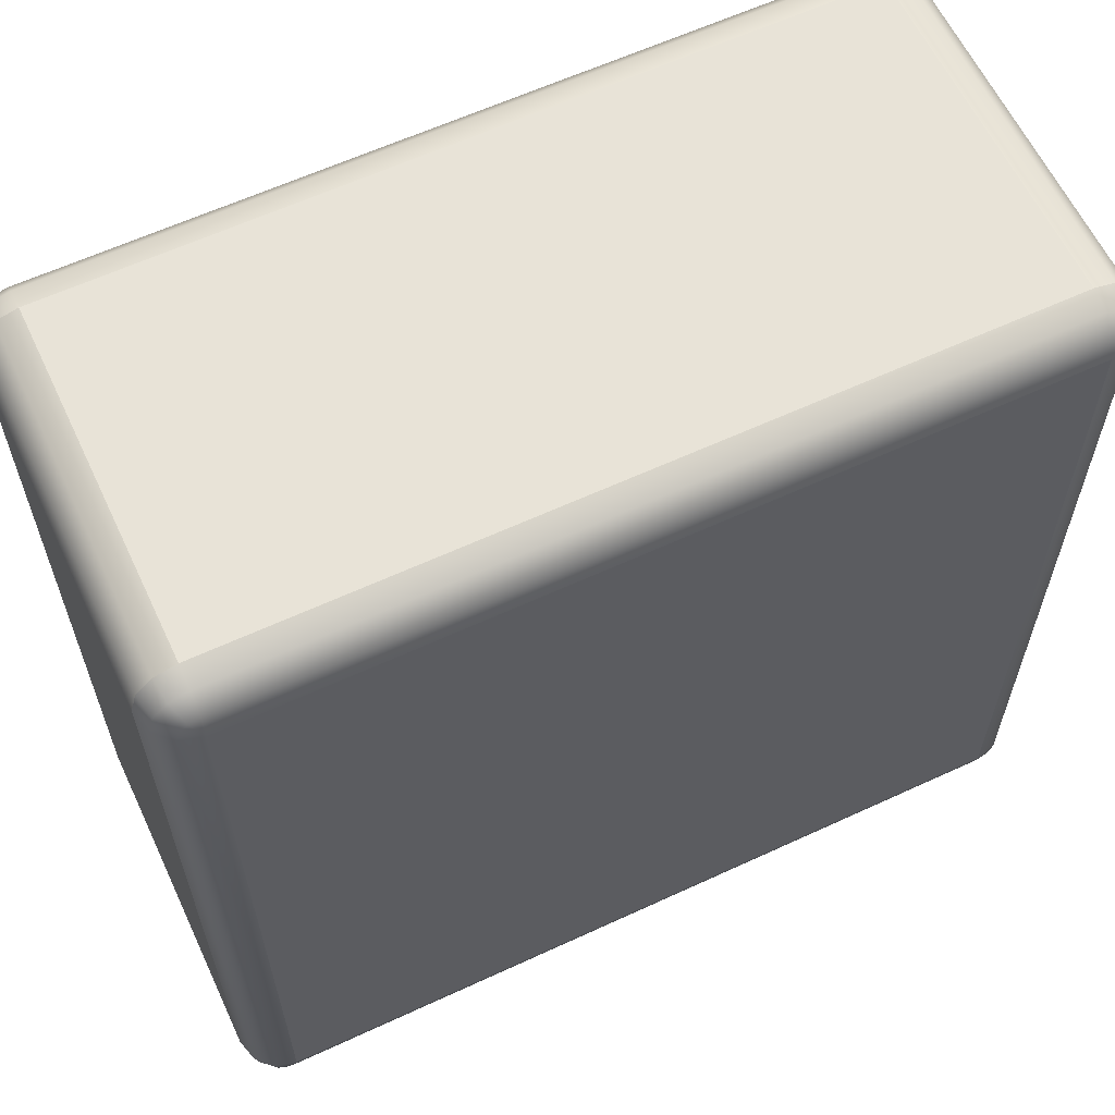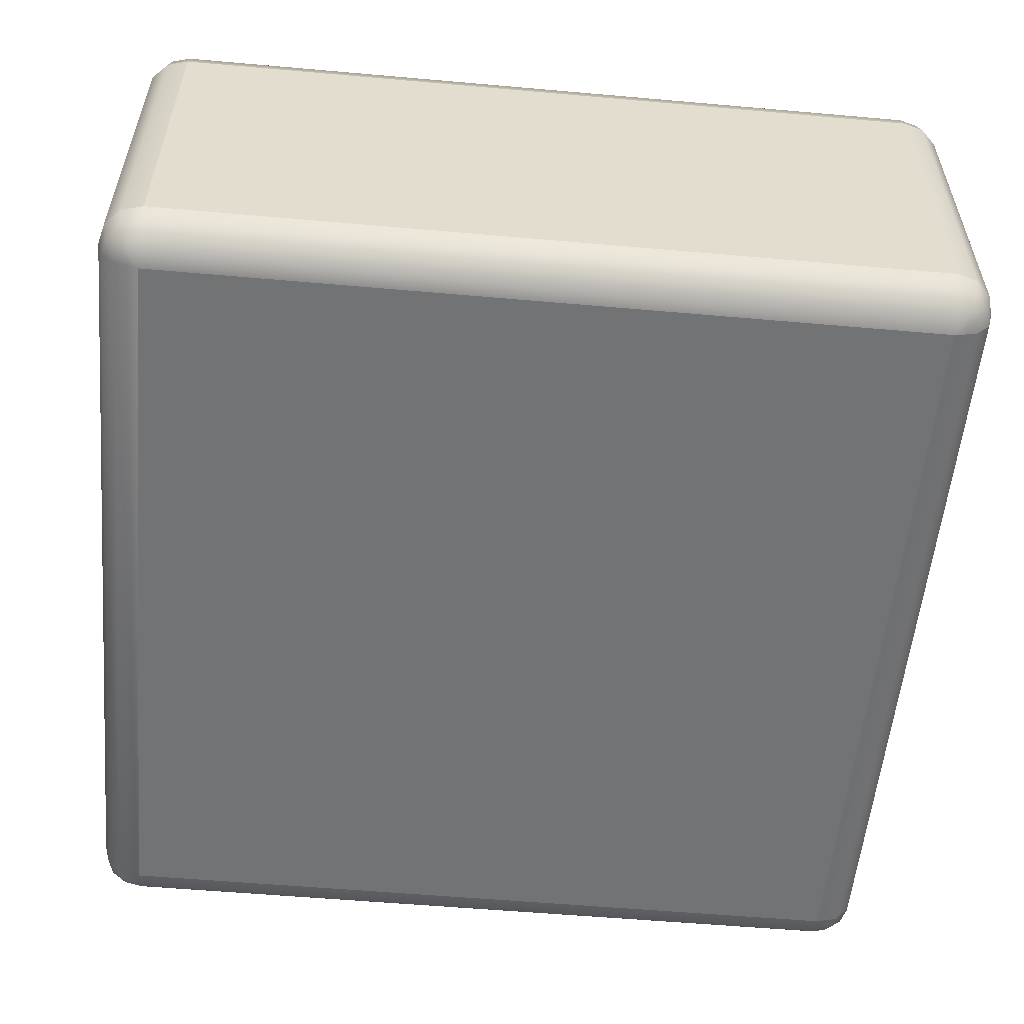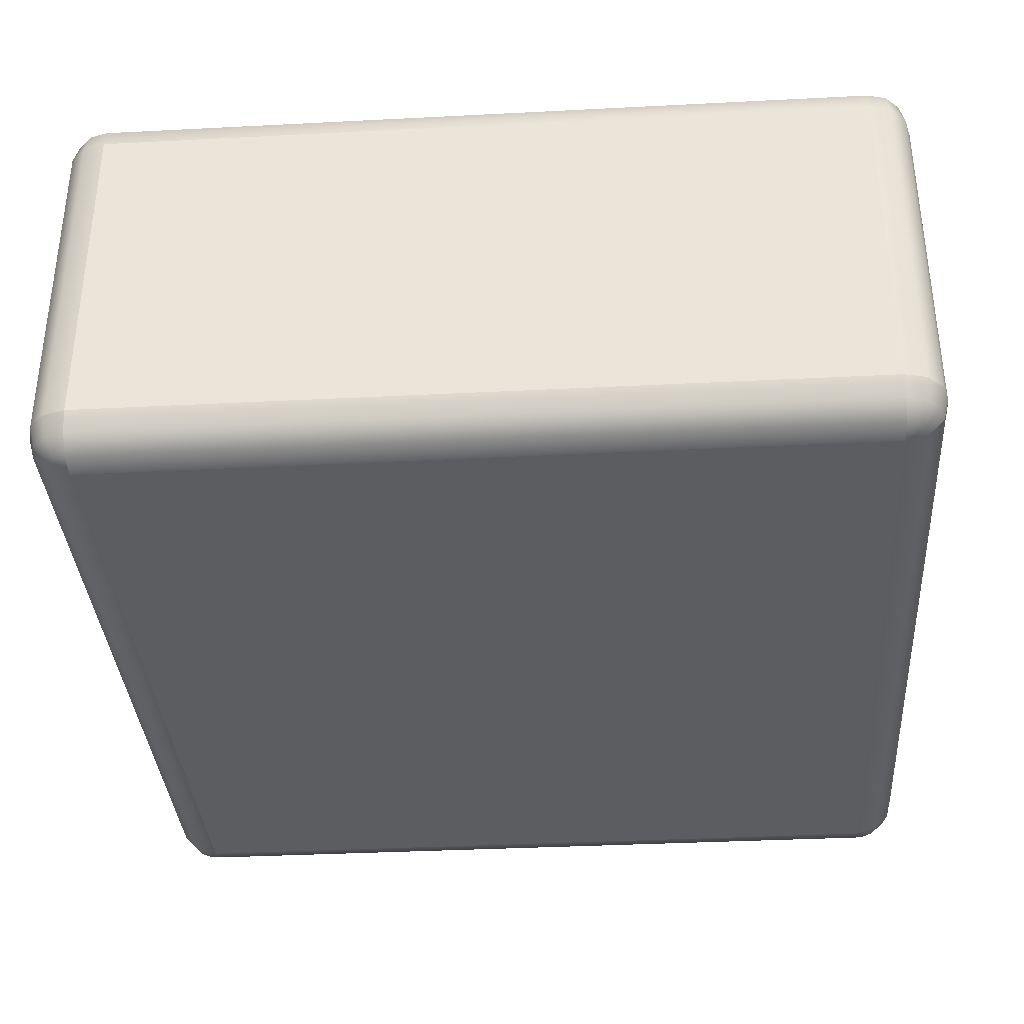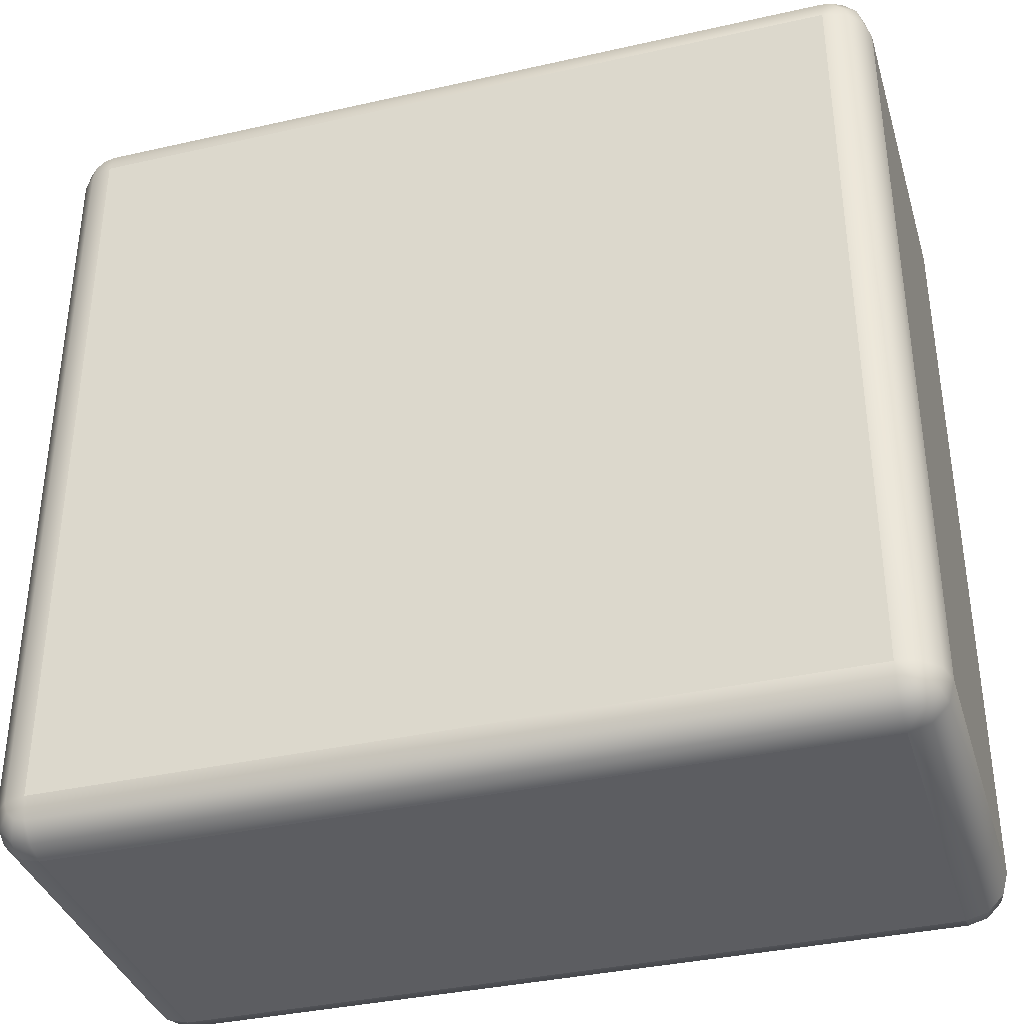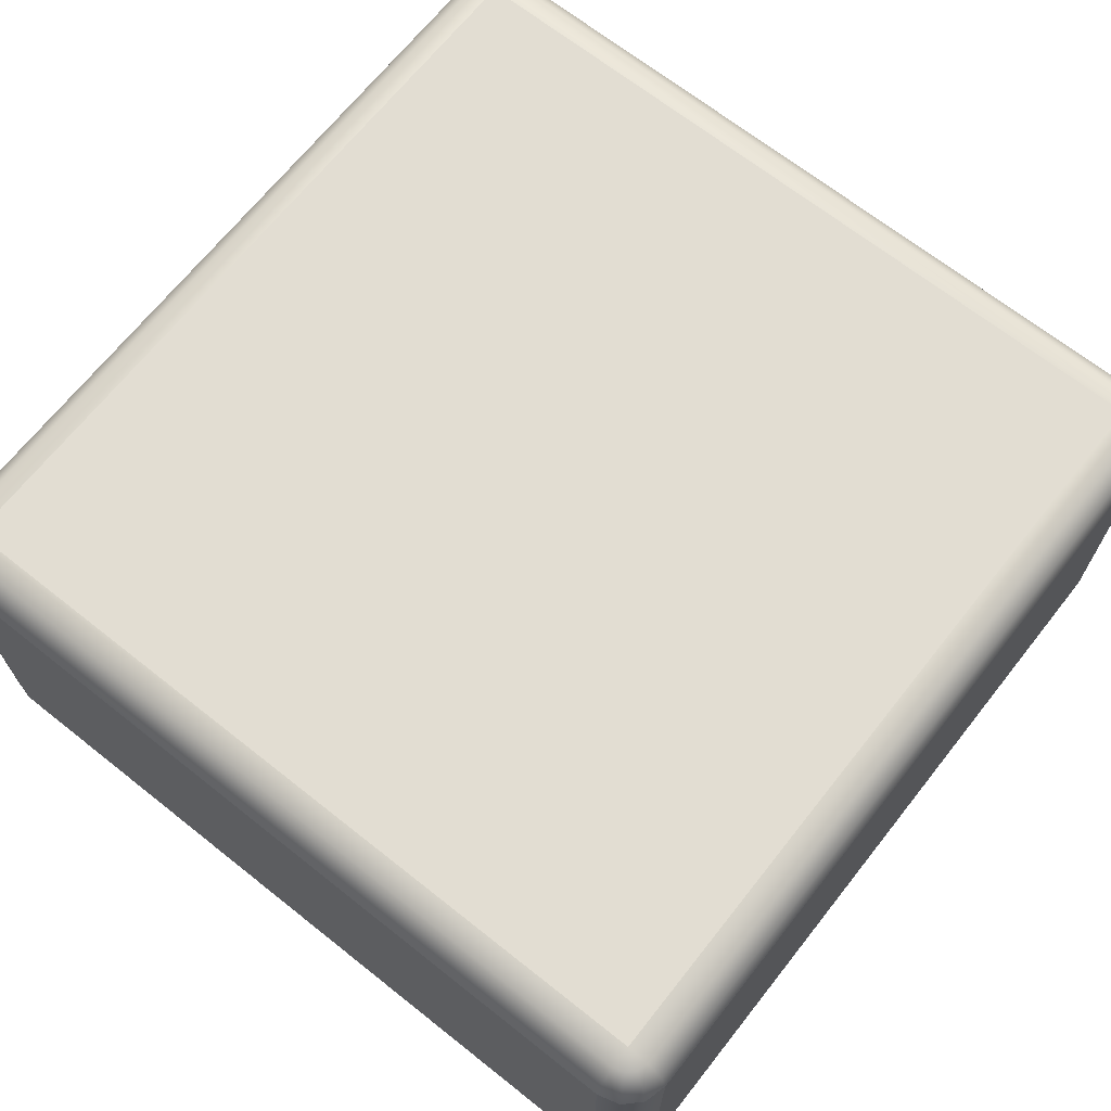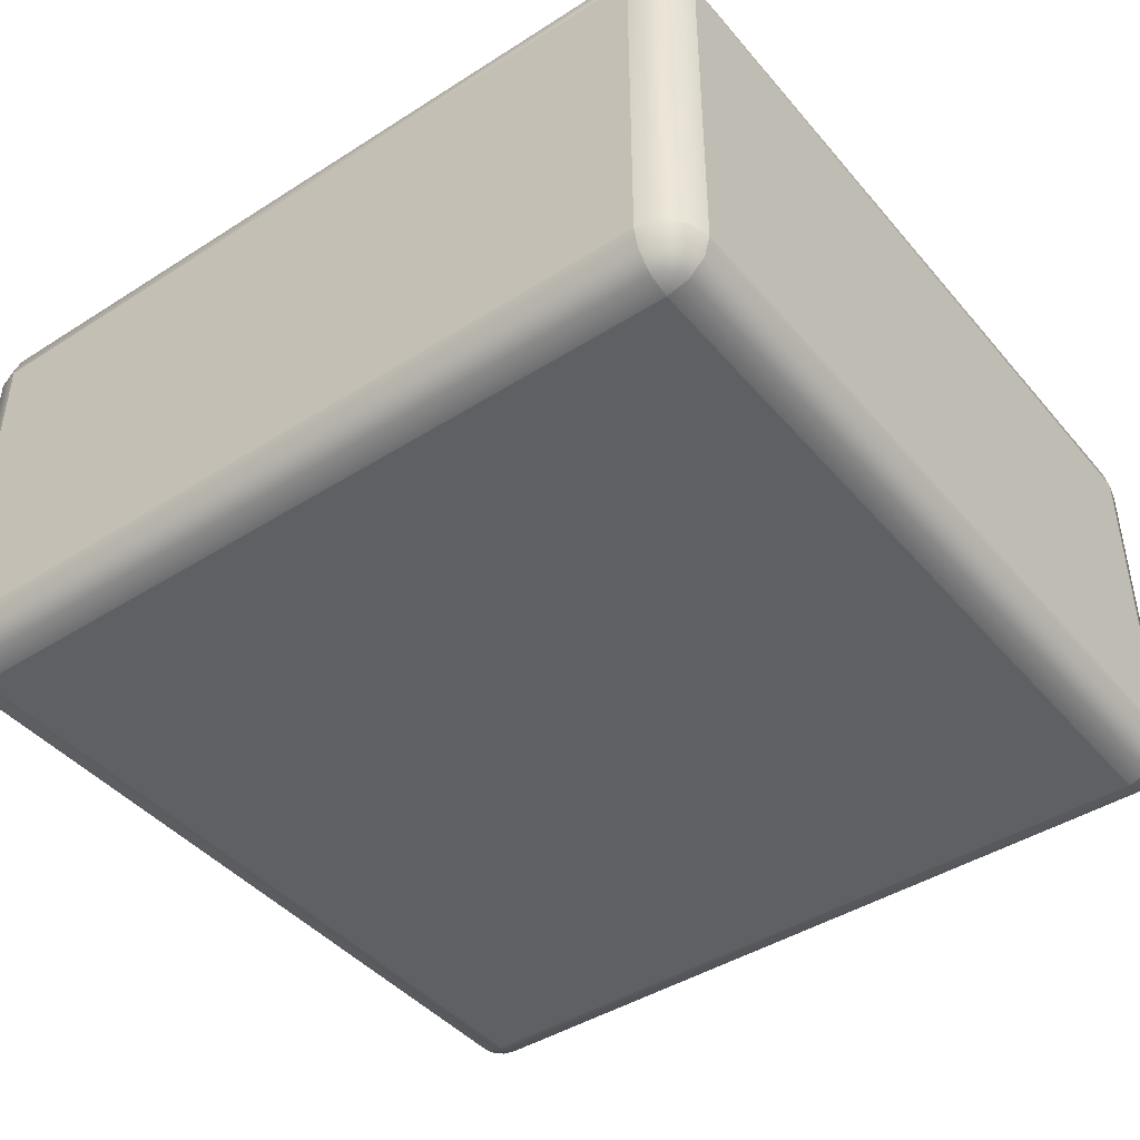
<metadata>
{"format":"obj","ext":"obj","renderer":"f3d","projection":"perspective","resolution":1024,"background":"white","views":[{"elev":61.6,"azim":-25.2,"up":"+Y"},{"elev":-55.8,"azim":174.7,"up":"+Z"},{"elev":-35.6,"azim":-86.1,"up":"+Z"},{"elev":-36.8,"azim":16.3,"up":"+Y"},{"elev":68.3,"azim":-141.6,"up":"+Z"},{"elev":-43.3,"azim":-53.0,"up":"+Z"}]}
</metadata>
<code>
o blockSnowRoundedLarge
v 0.9 0.9 -1
v 0.925 0.9433 -0.9866
v 0.9 0.95 -0.9866
v -0.9 0.9 -1
v -0.9 0.95 -0.9866
v -0.925 0.9433 -0.9866
v 0.95 0.9 -0.9866
v 0.9433 0.925 -0.9866
v 0.9 -0.95 -0.9866
v 0.925 -0.9433 -0.9866
v 0.9 -0.9 -1
v 0.9433 -0.925 -0.9866
v 0.95 -0.9 -0.9866
v -0.925 -0.9433 -0.9866
v -0.9 -0.9 -1
v -0.9433 -0.925 -0.9866
v -0.9433 0.925 -0.9866
v -0.95 0.9 -0.9866
v -0.9 -0.95 -0.9866
v -0.95 -0.9 -0.9866
v 0.9 1 -0.7
v -0.9 1 -0.7
v 0.9 1 -0.9
v -0.9 1 -0.9
v 1 -0.9 -0.9
v 1 -0.9 -0.7
v 1 0.9 -0.9
v 1 0.9 -0.7
v -0.9 -1 -0.7
v 0.9 -1 -0.7
v -0.9 -1 -0.9
v 0.9 -1 -0.9
v -1 -0.9 -0.7
v -1 -0.9 -0.9
v -1 0.9 -0.7
v -1 0.9 -0.9
v 0.9 0.9866 -0.95
v -0.9 0.9866 -0.95
v 0.9866 -0.9 -0.95
v 0.9866 0.9 -0.95
v -0.95 0.9866 -0.7
v -0.9866 0.95 -0.7
v -0.95 0.9866 -0.9
v -0.9866 0.95 -0.9
v 0.9 -0.9866 -0.95
v -0.9 -0.9866 -0.95
v -0.9866 -0.9 -0.95
v -0.9866 0.9 -0.95
v 0.9866 0.95 -0.9
v 0.9866 0.95 -0.7
v 0.9866 -0.95 -0.9
v 0.9866 -0.95 -0.7
v -0.95 -0.9866 -0.7
v -0.95 -0.9866 -0.9
v -0.9866 -0.95 -0.7
v -0.9866 -0.95 -0.9
v 0.95 -0.9866 -0.7
v 0.95 -0.9866 -0.9
v 0.95 0.9866 -0.7
v 0.95 0.9866 -0.9
v 0.9433 -0.975 -0.95
v 0.975 0.9433 -0.95
v 0.9433 0.975 -0.95
v 0.975 -0.9433 -0.95
v -0.9433 0.975 -0.95
v -0.975 0.9433 -0.95
v -0.9433 -0.975 -0.95
v -0.975 -0.9433 -0.95
v 0.9 0.95 -0.0134
v 0.925 0.9433 -0.0134
v 0.9 0.9 0
v 0.9433 0.925 -0.0134
v -0.925 0.9433 -0.0134
v -0.9 0.9 0
v -0.9433 0.925 -0.0134
v 0.95 0.9 -0.0134
v -0.95 0.9 -0.0134
v -0.9 -0.9 0
v -0.9433 -0.925 -0.0134
v -0.95 -0.9 -0.0134
v -0.9 0.95 -0.0134
v -0.9 -0.95 -0.0134
v -0.925 -0.9433 -0.0134
v 0.9433 -0.925 -0.0134
v 0.925 -0.9433 -0.0134
v 0.9 -0.9 0
v 0.95 -0.9 -0.0134
v 0.9 -0.95 -0.0134
v -0.9 -1 -0.1
v 0.9 -1 -0.1
v 1 -0.9 -0.1
v 1 0.9 -0.1
v 0.9 1 -0.1
v -0.9 1 -0.1
v -1 -0.9 -0.1
v -1 0.9 -0.1
v -0.9866 0.9 -0.05
v -0.9866 -0.9 -0.05
v 0.9 -0.9866 -0.05
v -0.9 -0.9866 -0.05
v 0.9 0.9866 -0.05
v -0.9 0.9866 -0.05
v 0.9866 -0.9 -0.05
v 0.9866 0.9 -0.05
v 0.95 -0.9866 -0.1
v 0.9866 -0.95 -0.1
v -0.95 -0.9866 -0.1
v -0.9866 -0.95 -0.1
v 0.95 0.9866 -0.1
v 0.9866 0.95 -0.1
v -0.95 0.9866 -0.1
v -0.9866 0.95 -0.1
v 0.975 0.9433 -0.05
v 0.9433 0.975 -0.05
v -0.9433 0.975 -0.05
v -0.975 0.9433 -0.05
v -0.975 -0.9433 -0.05
v -0.9433 -0.975 -0.05
v 0.975 -0.9433 -0.05
v 0.9433 -0.975 -0.05
f 3 2 1
f 6 5 4
f 1 8 7
f 11 10 9
f 11 12 10
f 1 2 8
f 11 13 12
f 16 15 14
f 18 17 4
f 14 15 19
f 20 15 16
f 17 6 4
f 23 22 21
f 22 23 24
f 27 26 25
f 26 27 28
f 31 30 29
f 30 31 32
f 35 34 33
f 34 35 36
f 15 1 11
f 1 15 4
f 3 38 37
f 38 3 5
f 11 7 13
f 7 11 1
f 7 39 13
f 39 7 40
f 40 25 39
f 25 40 27
f 4 3 1
f 3 4 5
f 37 24 23
f 24 37 38
f 43 42 41
f 42 43 44
f 46 9 45
f 9 46 19
f 36 47 34
f 47 36 48
f 46 32 31
f 32 46 45
f 48 20 47
f 20 48 18
f 24 41 22
f 41 24 43
f 19 11 9
f 11 19 15
f 20 4 15
f 4 20 18
f 42 36 35
f 36 42 44
f 49 28 27
f 28 49 50
f 25 52 51
f 52 25 26
f 55 54 53
f 54 55 56
f 54 29 53
f 29 54 31
f 33 56 55
f 56 33 34
f 32 57 30
f 57 32 58
f 49 59 50
f 59 49 60
f 51 57 58
f 57 51 52
f 60 21 59
f 21 60 23
f 45 58 32
f 58 45 61
f 62 60 49
f 60 62 63
f 63 23 60
f 23 63 37
f 8 63 62
f 63 8 2
f 12 39 64
f 39 12 13
f 8 40 7
f 40 8 62
f 61 51 58
f 51 61 64
f 9 61 45
f 61 9 10
f 64 25 51
f 25 64 39
f 61 12 64
f 12 61 10
f 5 65 38
f 65 5 6
f 2 37 63
f 37 2 3
f 62 27 40
f 27 62 49
f 18 66 17
f 66 18 48
f 38 43 24
f 43 38 65
f 67 31 54
f 31 67 46
f 44 48 36
f 48 44 66
f 56 67 54
f 67 56 68
f 67 16 14
f 16 67 68
f 14 46 67
f 46 14 19
f 47 16 68
f 16 47 20
f 65 44 43
f 44 65 66
f 34 68 56
f 68 34 47
f 17 65 6
f 65 17 66
f 71 70 69
f 71 72 70
f 75 74 73
f 71 76 72
f 77 74 75
f 80 79 78
f 73 74 81
f 83 82 78
f 86 85 84
f 86 84 87
f 88 85 86
f 79 83 78
f 74 86 71
f 86 74 78
f 29 90 89
f 90 29 30
f 28 91 26
f 91 28 92
f 21 94 93
f 94 21 22
f 96 33 95
f 33 96 35
f 71 87 76
f 87 71 86
f 97 80 77
f 80 97 98
f 97 95 98
f 95 97 96
f 78 88 86
f 88 78 82
f 82 99 88
f 99 82 100
f 93 102 101
f 102 93 94
f 89 99 100
f 99 89 90
f 81 71 69
f 71 81 74
f 77 78 74
f 78 77 80
f 101 81 69
f 81 101 102
f 104 87 103
f 87 104 76
f 92 103 91
f 103 92 104
f 30 105 90
f 105 30 57
f 52 105 57
f 105 52 106
f 26 106 52
f 106 26 91
f 108 53 107
f 53 108 55
f 95 55 108
f 55 95 33
f 53 89 107
f 89 53 29
f 59 93 109
f 93 59 21
f 50 109 110
f 109 50 59
f 50 92 28
f 92 50 110
f 22 111 94
f 111 22 41
f 112 35 96
f 35 112 42
f 114 72 113
f 72 114 70
f 109 101 114
f 101 109 93
f 110 114 113
f 114 110 109
f 110 104 92
f 104 110 113
f 102 73 81
f 73 102 115
f 115 75 73
f 75 115 116
f 116 77 75
f 77 116 97
f 114 69 70
f 69 114 101
f 113 76 104
f 76 113 72
f 41 112 111
f 112 41 42
f 94 115 102
f 115 94 111
f 111 116 115
f 116 111 112
f 116 96 97
f 96 116 112
f 117 95 108
f 95 117 98
f 118 108 107
f 108 118 117
f 79 98 117
f 98 79 80
f 107 100 118
f 100 107 89
f 79 118 83
f 118 79 117
f 84 120 119
f 120 84 85
f 99 85 88
f 85 99 120
f 118 82 83
f 82 118 100
f 103 84 119
f 84 103 87
f 91 119 106
f 119 91 103
f 90 120 99
f 120 90 105
f 106 120 105
f 120 106 119

</code>
